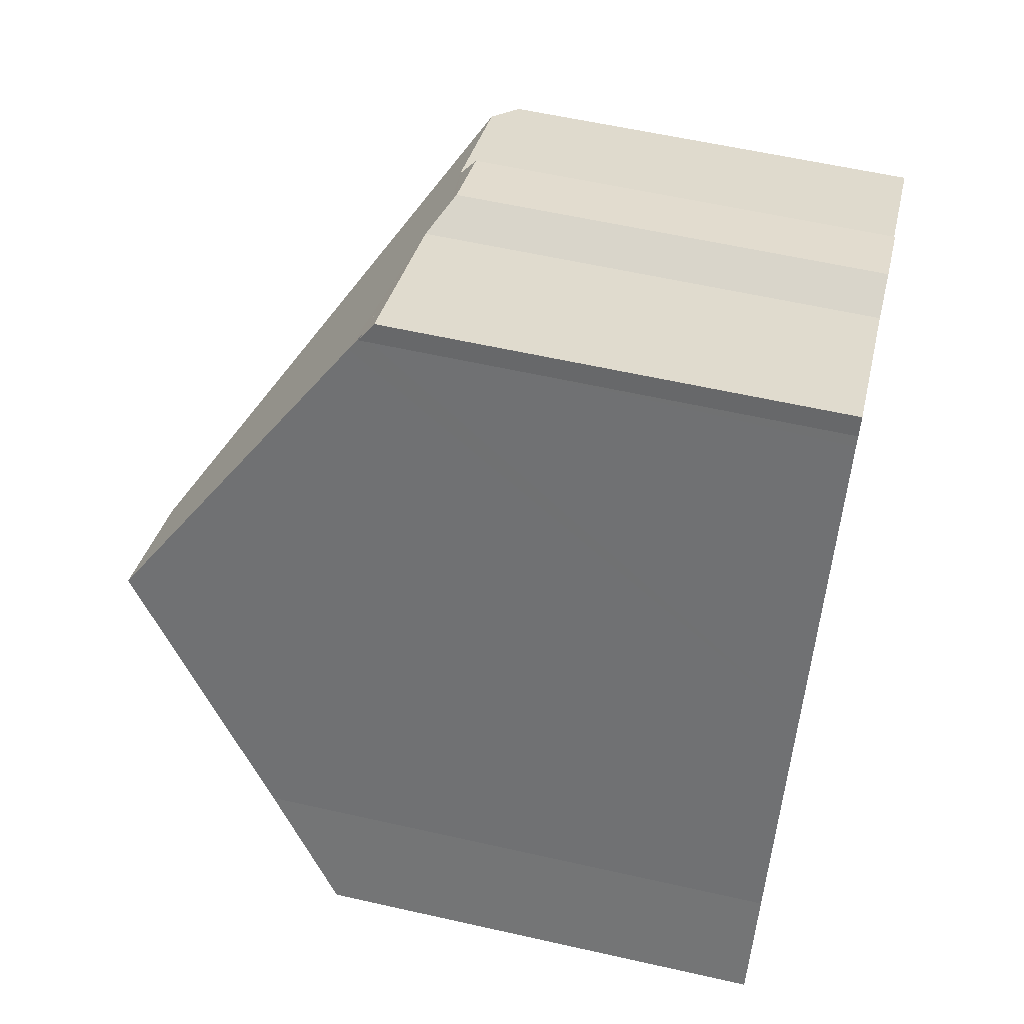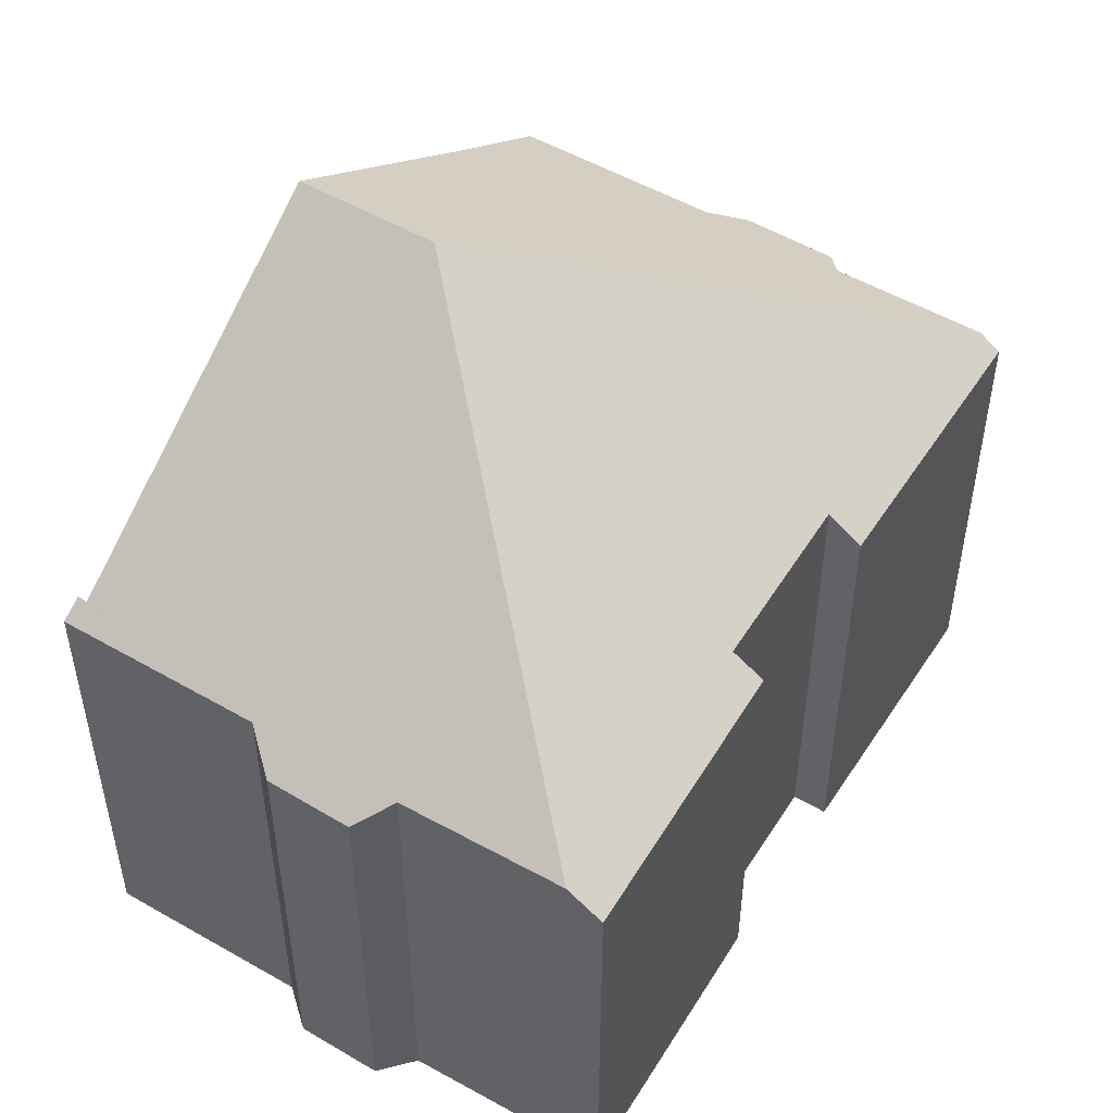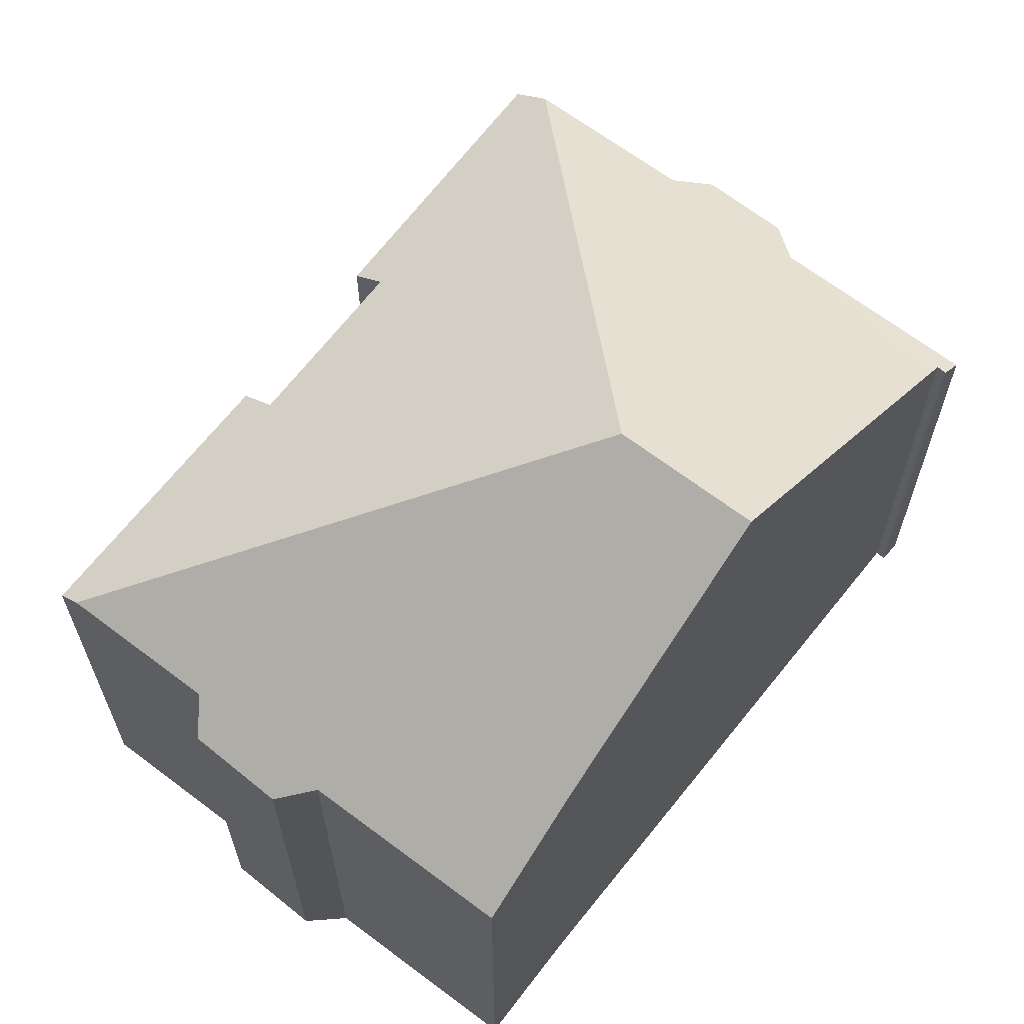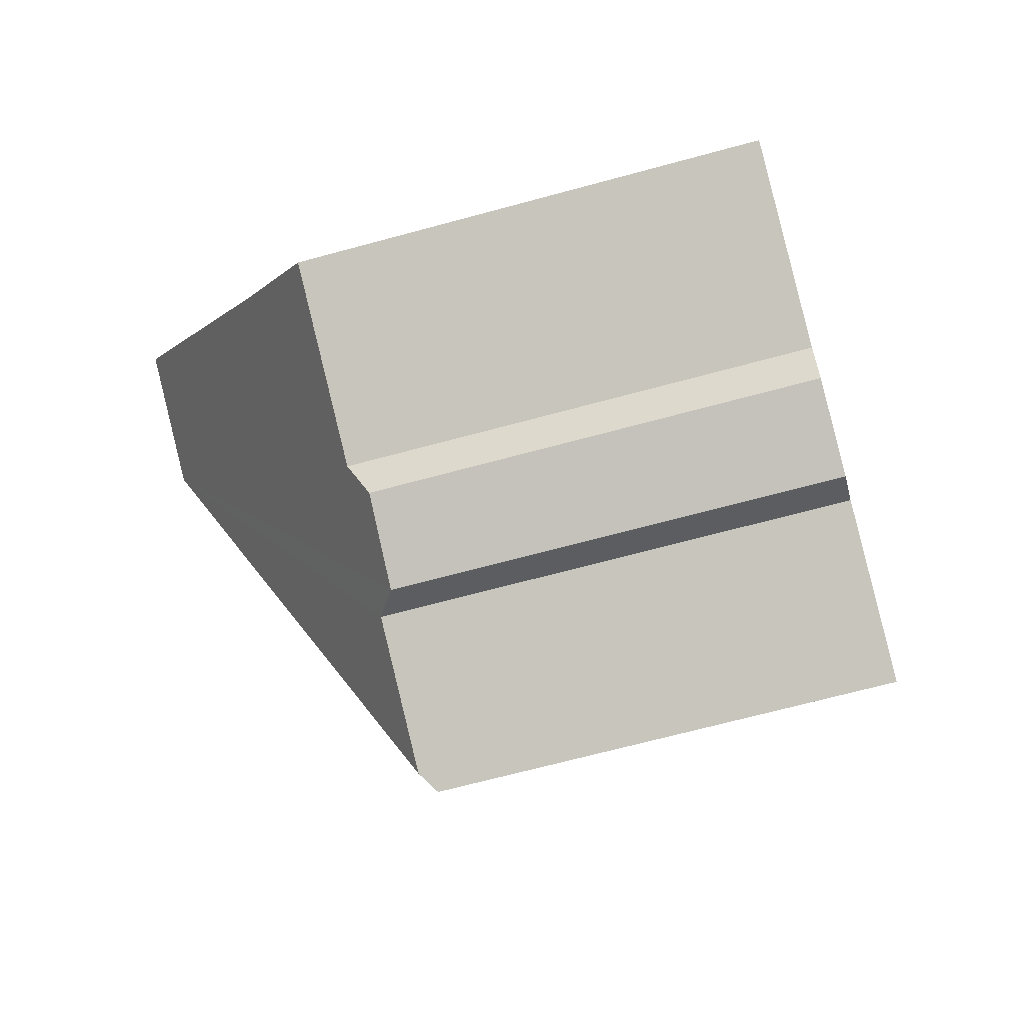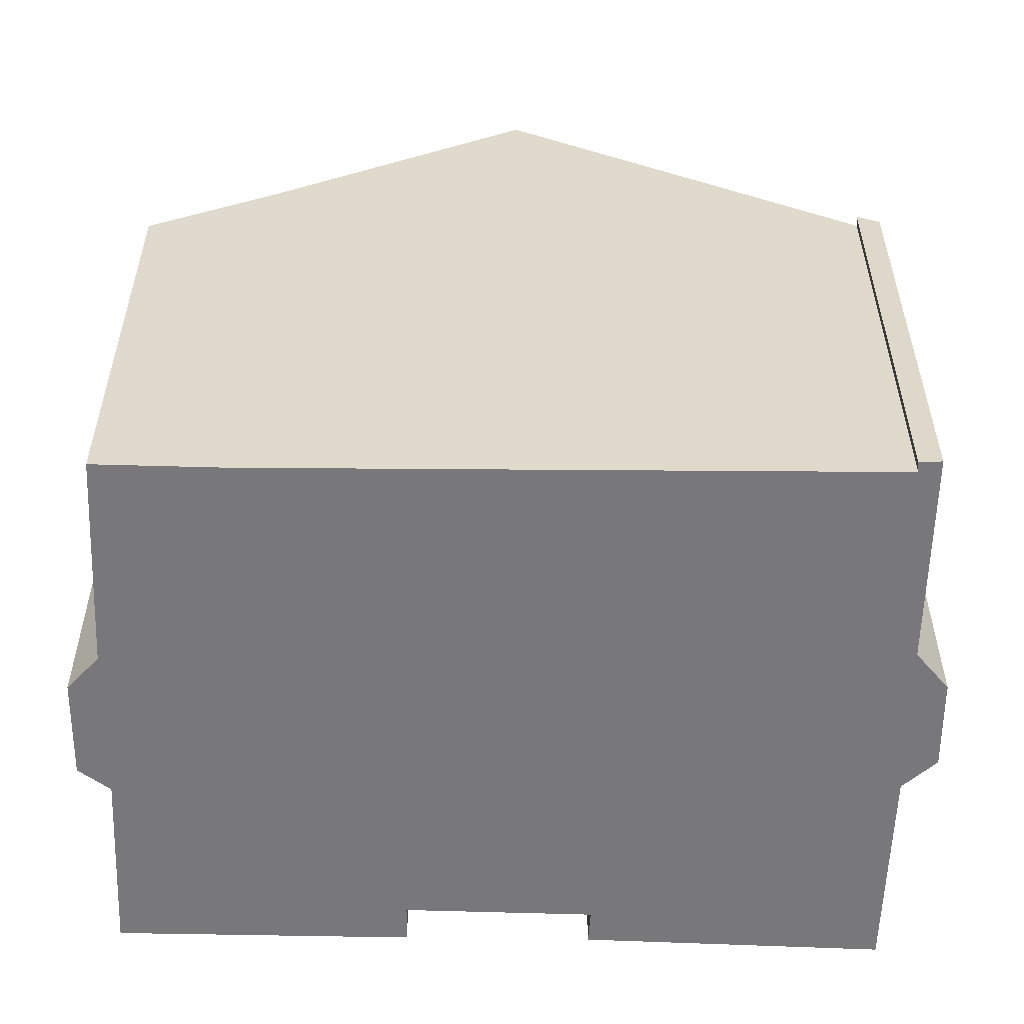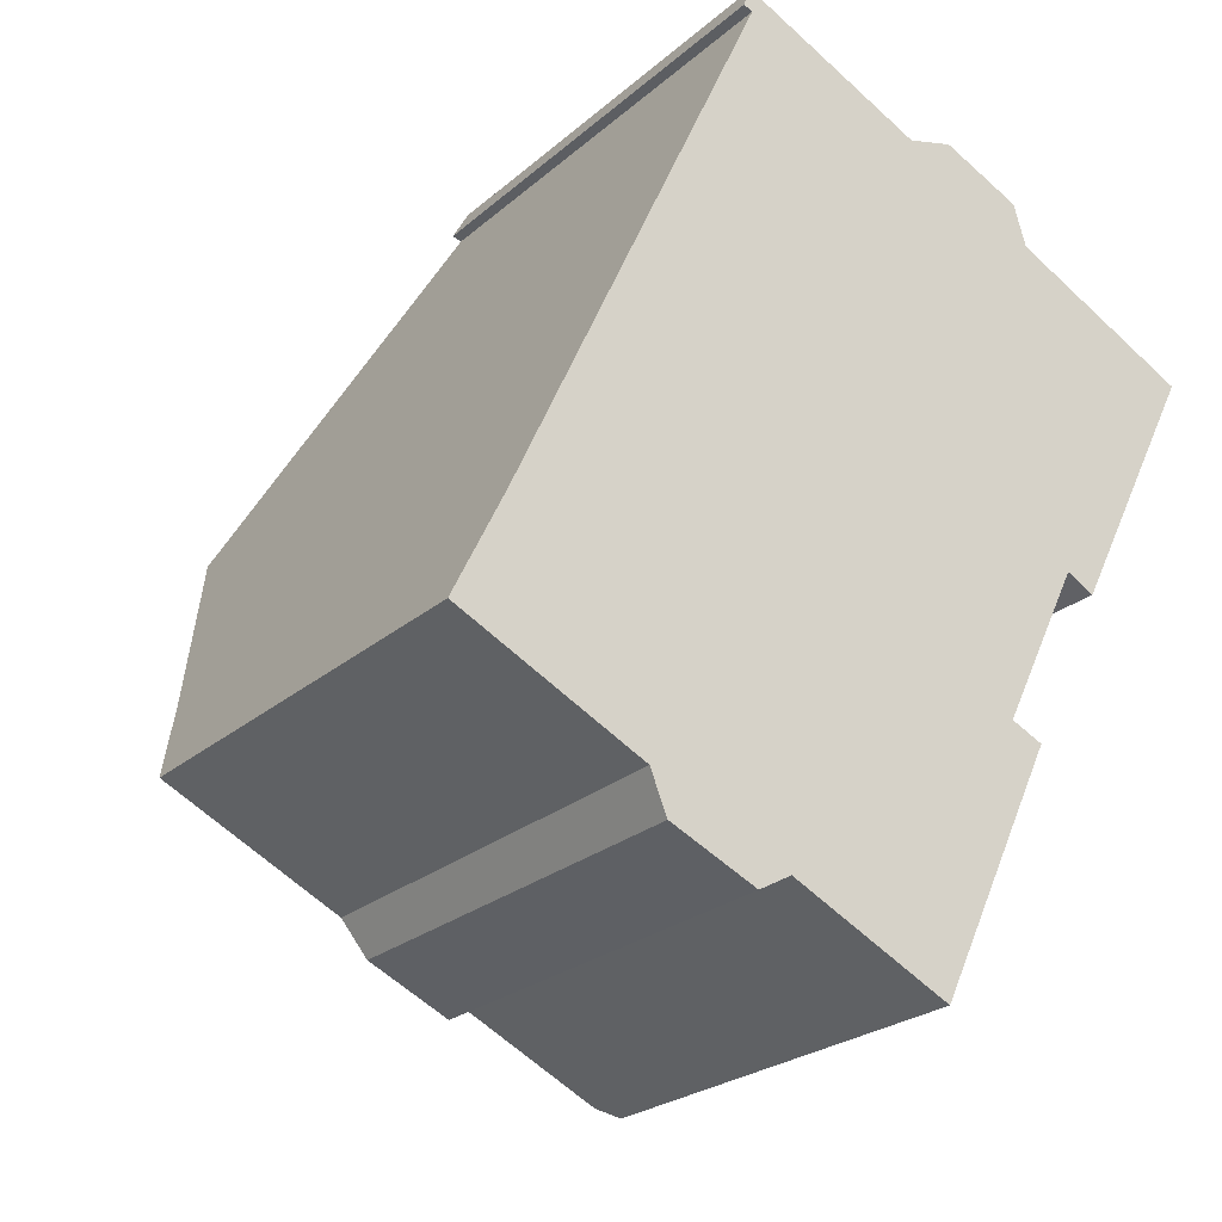
<metadata>
{"format":"obj","ext":"obj","renderer":"f3d","projection":"perspective","resolution":1024,"background":"white","views":[{"elev":58.2,"azim":-76.8,"up":"+Z"},{"elev":52.4,"azim":57.7,"up":"+Y"},{"elev":66.2,"azim":-116.6,"up":"+Y"},{"elev":-67.1,"azim":-74.7,"up":"+Z"},{"elev":-57.6,"azim":-65.7,"up":"+Y"},{"elev":-24.0,"azim":-35.4,"up":"+Z"}]}
</metadata>
<code>
v  13.44 8.925 3.57
v  12.88 9.348 3.869
v  15.97 8.789 8.555
v  9.568 8.979 -4.601
v  9.184 9.264 -4.413
v  11.95 8.938 0.393
v  11.32 9.404 0.689
v  5.686 14.15 5.455
v  15.34 9.266 8.877
v  6.4 9.264 -3.049
v  5.744 8.852 -3.414
v  4.014 8.811 -2.636
v  3.68 9.2 -1.823
v  0 9.211 5.64e-16
v  1.035 10.79 2.124
v  3.144 14.15 6.701
v  9.666 9.265 11.66
v  5.845 9.56 13.04
v  6.005 9.275 13.44
v  6.031 9.547 12.97
v  5.876 9.794 12.63
v  10.43 8.912 11.87
v  12.38 9.24 10.37
v  10.58 8.842 11.91
v  12.13 8.82 11.19
v  12.17 8.874 11.08
v  5.845 -7.983e-16 13.04
v  6.005 -8.227e-16 13.44
v  3.68 1.116e-16 -1.823
v  4.014 1.614e-16 -2.636
v  9.666 -7.138e-16 11.66
v  10.58 -7.296e-16 11.91
v  12.13 -6.853e-16 11.19
v  12.38 -6.348e-16 10.37
v  15.97 -5.238e-16 8.555
v  15.34 -5.436e-16 8.877
v  11.32 -4.219e-17 0.689
v  11.95 -2.406e-17 0.393
v  10.43 -7.27e-16 11.87
v  12.17 -6.787e-16 11.08
v  13.44 -2.186e-16 3.57
v  12.88 -2.369e-16 3.869
v  9.568 2.817e-16 -4.601
v  6.4 1.867e-16 -3.049
v  5.744 2.09e-16 -3.414
v  9.184 2.702e-16 -4.413
v  0 0 0
v  1.035 -1.301e-16 2.124
v  3.144 -4.103e-16 6.701
v  5.876 -7.734e-16 12.63
v  6.031 -7.941e-16 12.97
g defaultobject
f 1 2 3
f 4 5 6
f 7 6 5
f 8 7 5
f 2 7 8
f 9 2 8
f 3 2 9
f 10 8 5
f 8 10 11
f 8 11 12
f 8 12 13
f 8 13 14
f 8 14 15
f 8 15 16
f 17 18 19
f 18 17 20
f 20 17 21
f 21 17 16
f 16 17 8
f 8 17 22
f 8 22 23
f 8 23 9
f 23 22 24
f 23 24 25
f 23 25 26
f 27 19 18
f 19 27 28
f 12 29 13
f 29 12 30
f 28 17 19
f 17 28 31
f 32 25 24
f 25 32 33
f 34 9 23
f 9 34 3
f 3 34 35
f 35 34 36
f 37 6 7
f 6 37 38
f 31 22 17
f 22 31 24
f 24 31 32
f 32 31 39
f 26 34 23
f 34 26 25
f 34 25 33
f 34 33 40
f 3 41 1
f 41 3 35
f 2 37 7
f 37 2 42
f 6 43 4
f 43 6 38
f 44 11 10
f 11 44 45
f 1 42 2
f 42 1 41
f 4 10 5
f 10 4 44
f 44 4 43
f 44 43 46
f 45 12 11
f 12 45 30
f 13 47 14
f 47 13 29
f 14 48 15
f 48 14 47
f 48 16 15
f 16 48 21
f 21 48 49
f 21 49 20
f 20 49 50
f 20 50 51
f 20 27 18
f 27 20 51
f 45 29 30
f 29 45 44
f 29 48 47
f 48 29 44
f 48 44 46
f 48 46 43
f 48 43 38
f 48 38 37
f 48 37 49
f 37 50 49
f 50 37 42
f 50 42 41
f 50 41 35
f 50 35 51
f 51 35 28
f 28 35 31
f 31 35 34
f 34 35 36
f 34 39 31
f 39 34 40
f 39 40 32
f 32 40 33
f 28 27 51

</code>
